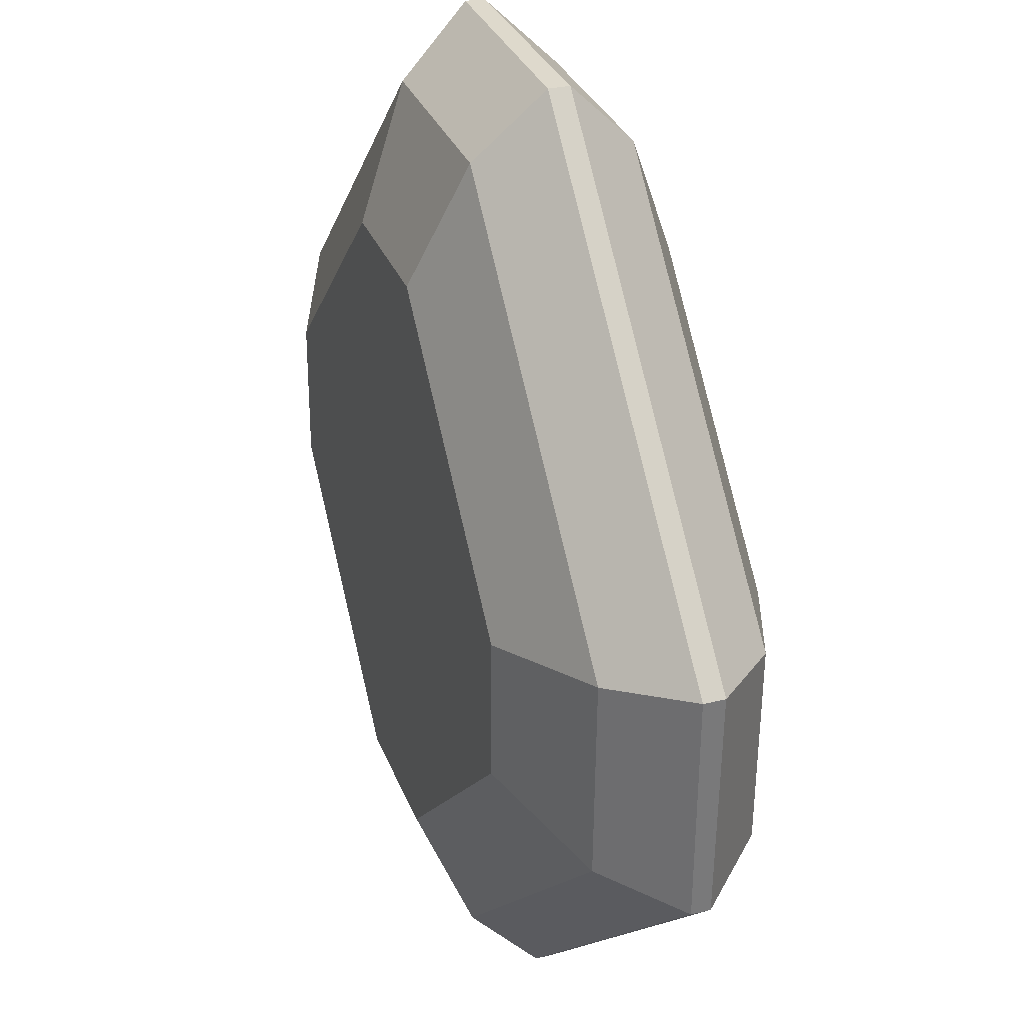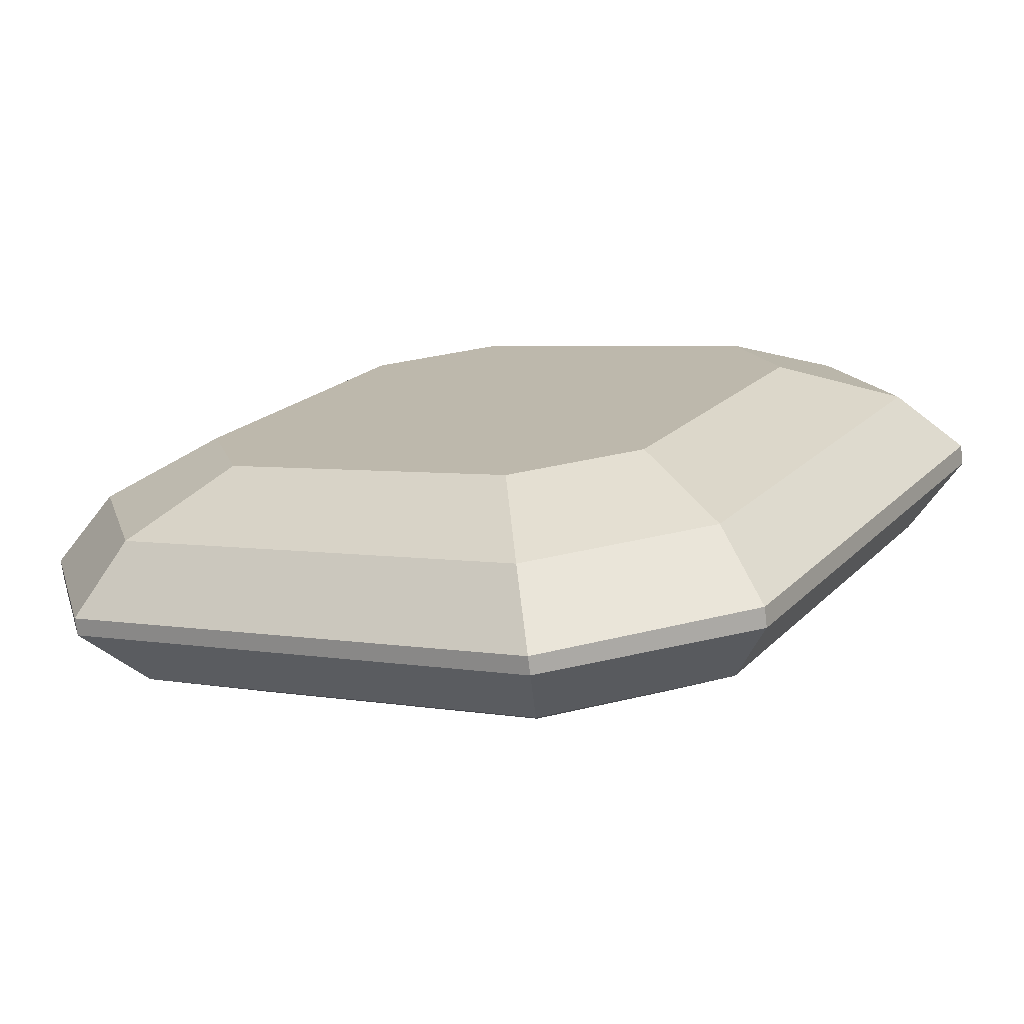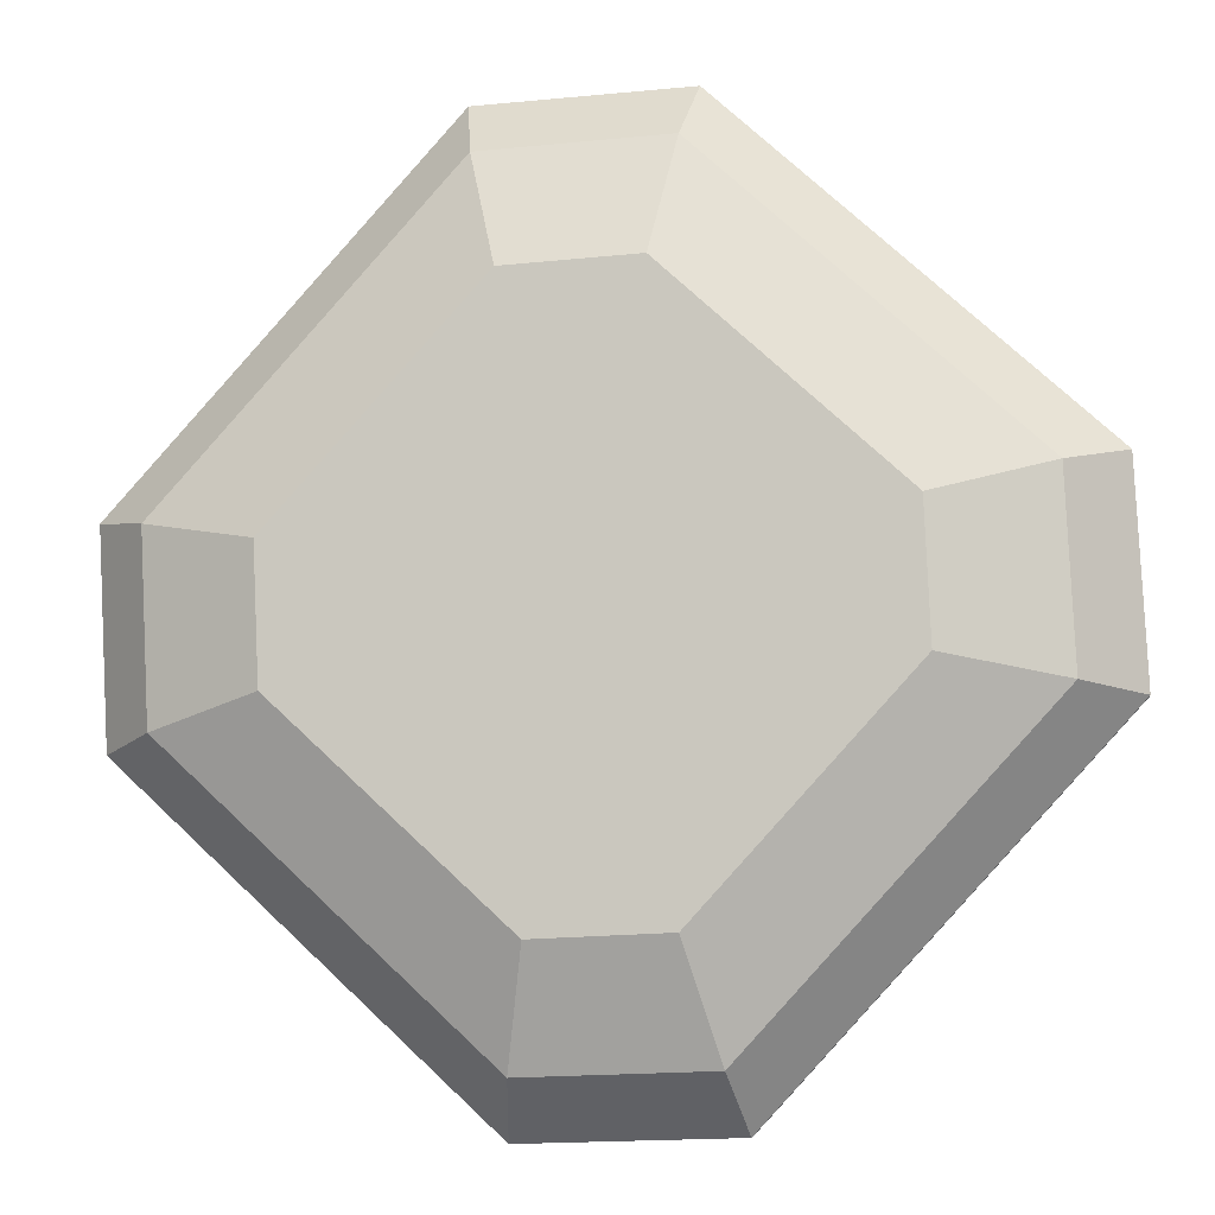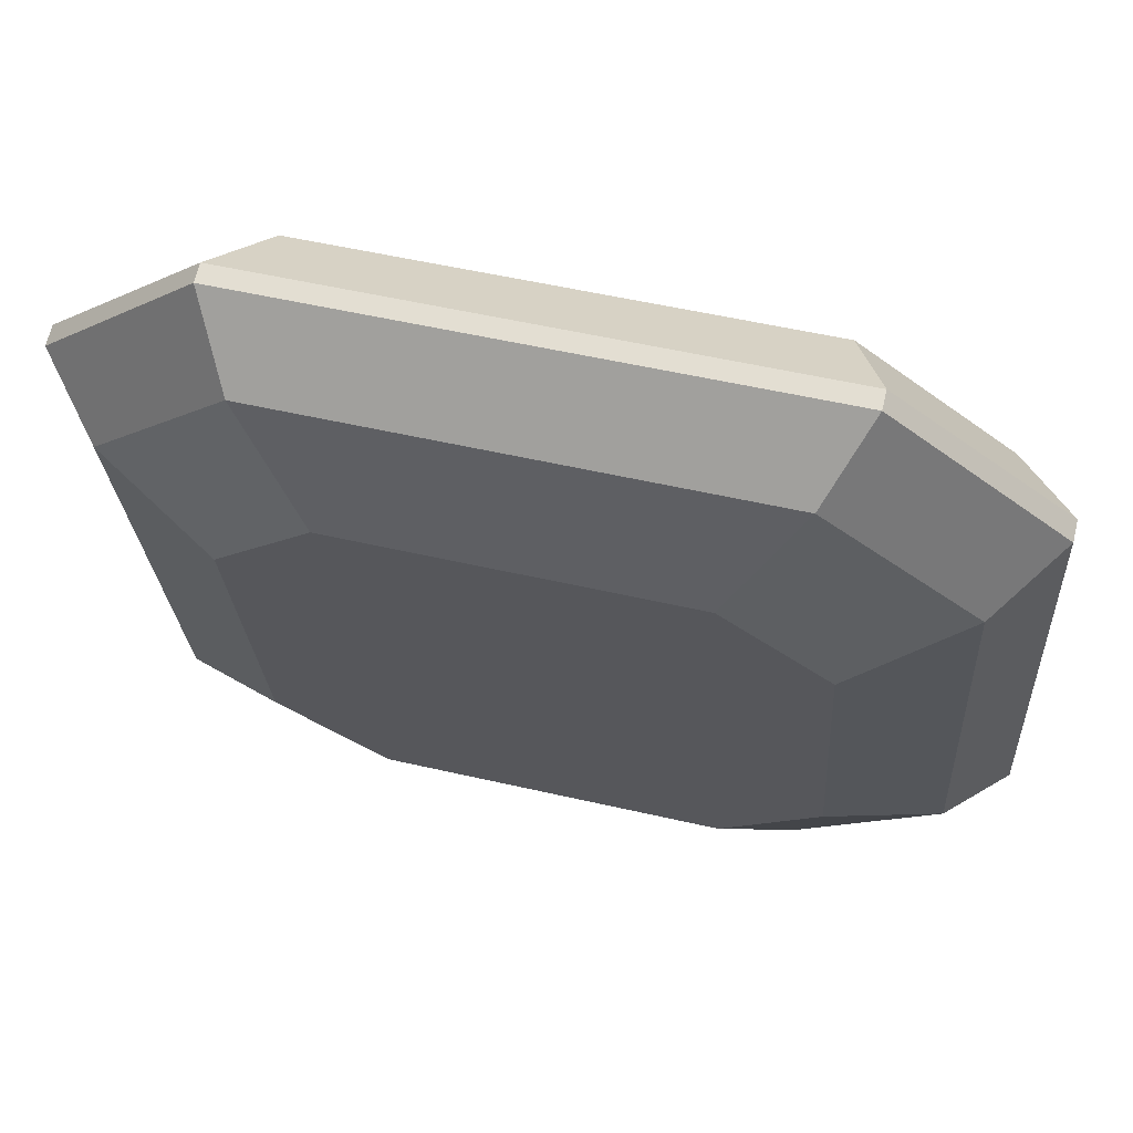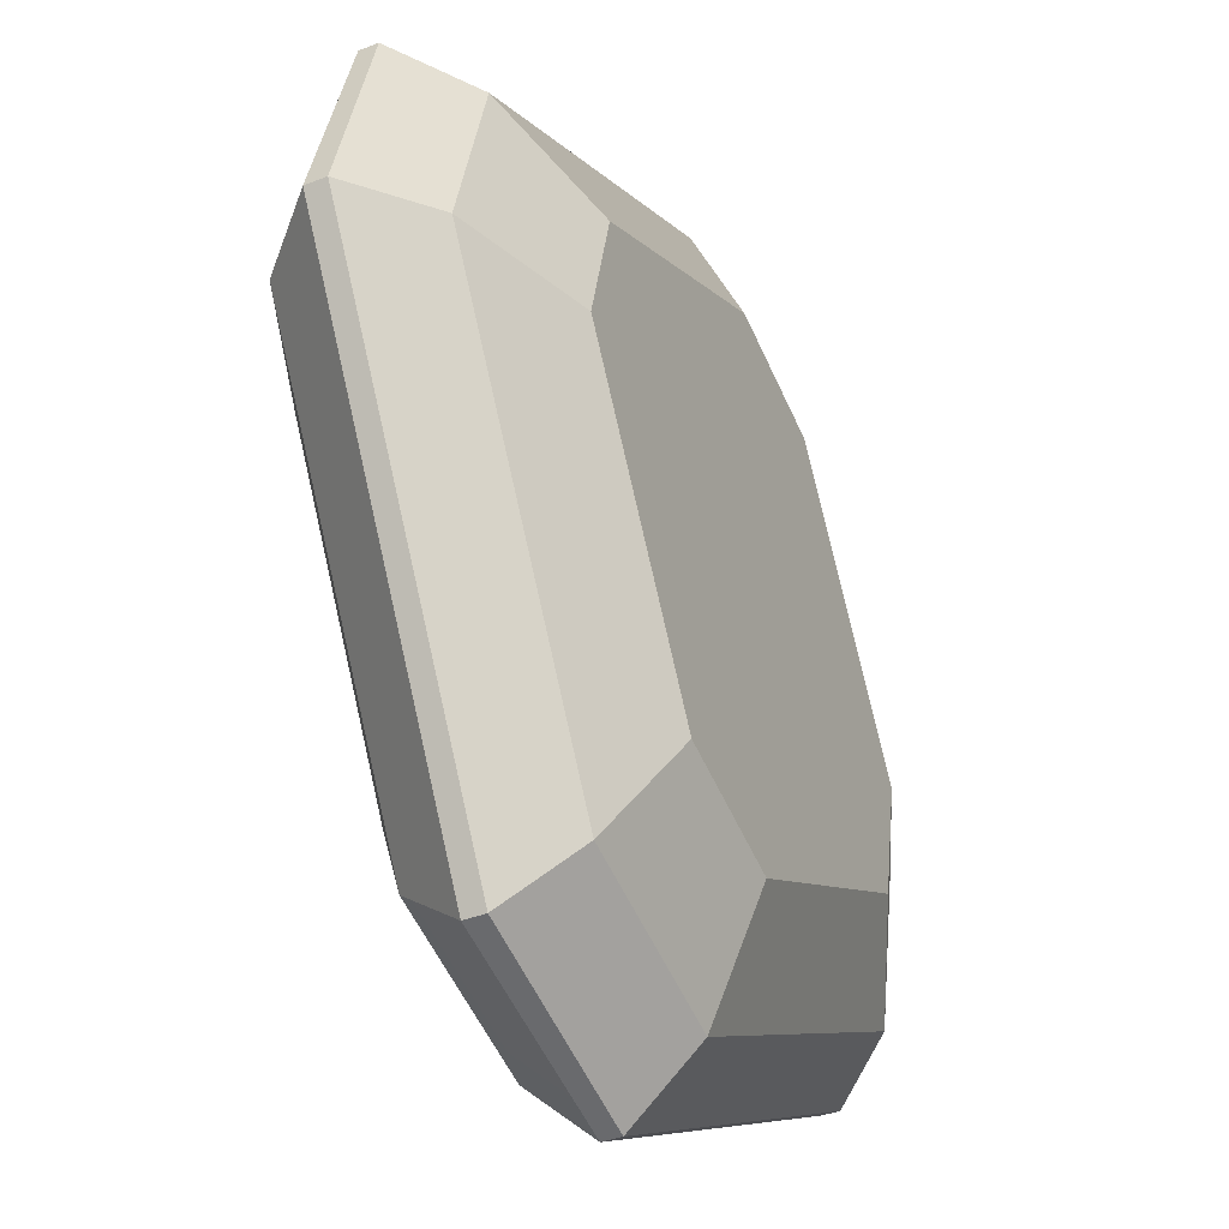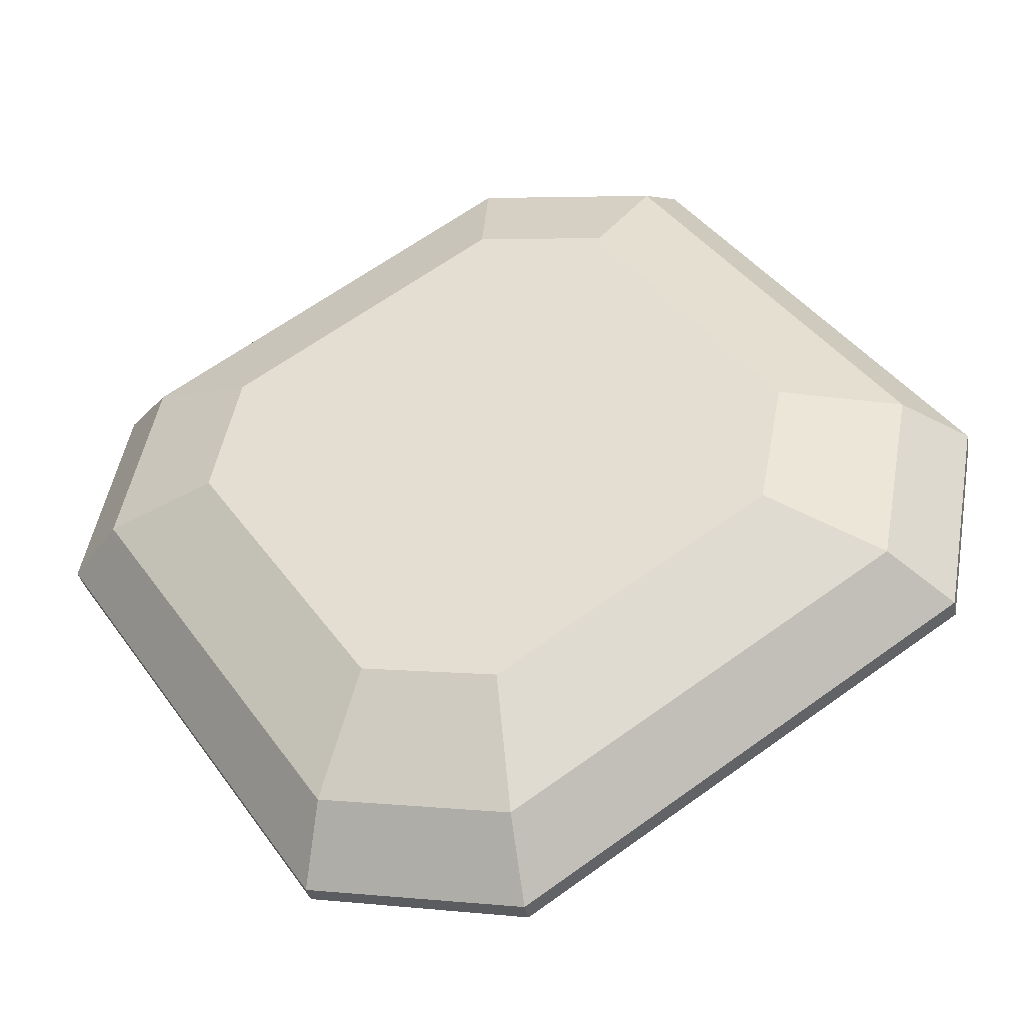
<metadata>
{"format":"obj","ext":"obj","renderer":"f3d","projection":"perspective","resolution":1024,"background":"white","views":[{"elev":-14.5,"azim":76.2,"up":"+Z"},{"elev":4.2,"azim":31.0,"up":"+Y"},{"elev":73.8,"azim":43.2,"up":"+Y"},{"elev":52.6,"azim":14.0,"up":"+Z"},{"elev":-7.6,"azim":111.1,"up":"+Z"},{"elev":42.6,"azim":56.9,"up":"+Y"}]}
</metadata>
<code>
o Gemstone_03.002
v 0.4462 -0.05615 0.2759
v 0.4462 -0.05615 0.2759
v 0.4462 -0.05615 0.2759
v 0.4462 -0.05615 0.2759
v 0.4462 0.07687 -0.2708
v 0.4462 0.07687 -0.2708
v 0.4462 0.07687 -0.2708
v 0.4462 0.07687 -0.2708
v 0.2793 -0.09629 0.4362
v 0.2793 -0.09629 0.4362
v 0.2793 -0.09629 0.4362
v 0.2793 -0.09629 0.4362
v 0.3886 0.01919 0.2549
v 0.3886 0.01919 0.2549
v 0.3886 0.01919 0.2549
v 0.3886 0.01919 0.2549
v 0.4462 -0.07687 0.2708
v 0.4462 -0.07687 0.2708
v 0.4462 -0.07687 0.2708
v 0.4462 -0.07687 0.2708
v 0.4462 0.05615 -0.2759
v 0.4462 0.05615 -0.2759
v 0.4462 0.05615 -0.2759
v 0.4462 0.05615 -0.2759
v 0.2793 -0.1149 0.4317
v 0.2793 -0.1149 0.4317
v 0.2793 -0.1149 0.4317
v 0.2793 -0.1149 0.4317
v 0.3886 -0.1342 0.2176
v 0.3886 -0.1342 0.2176
v 0.3886 -0.1342 0.2176
v 0.3886 -0.1342 0.2176
v 0.3886 -0.01919 -0.2549
v 0.3886 -0.01919 -0.2549
v 0.3886 -0.01919 -0.2549
v 0.3886 -0.01919 -0.2549
v 0.2426 -0.1685 0.3586
v 0.2426 -0.1685 0.3586
v 0.2426 -0.1685 0.3586
v 0.2426 -0.1685 0.3586
v 0.2761 -0.1687 0.1366
v 0.2761 -0.1687 0.1366
v 0.2761 -0.1687 0.1366
v 0.2761 -0.08705 -0.1988
v 0.2761 -0.08705 -0.1988
v 0.2761 -0.08705 -0.1988
v 0.1726 -0.1932 0.2373
v 0.1726 -0.1932 0.2373
v 0.1726 -0.1932 0.2373
v -0.1726 -0.1932 0.2373
v -0.1726 -0.1932 0.2373
v -0.1726 -0.1932 0.2373
v -0.2761 -0.1687 0.1366
v -0.2761 -0.1687 0.1366
v -0.2761 -0.1687 0.1366
v -0.2426 -0.1685 0.3586
v -0.2426 -0.1685 0.3586
v -0.2426 -0.1685 0.3586
v -0.2426 -0.1685 0.3586
v -0.3886 -0.1342 0.2176
v -0.3886 -0.1342 0.2176
v -0.3886 -0.1342 0.2176
v -0.3886 -0.1342 0.2176
v -0.2793 -0.1149 0.4317
v -0.2793 -0.1149 0.4317
v -0.2793 -0.1149 0.4317
v -0.2793 -0.1149 0.4317
v -0.4462 -0.07687 0.2708
v -0.4462 -0.07687 0.2708
v -0.4462 -0.07687 0.2708
v -0.4462 -0.07687 0.2708
v -0.2793 -0.09629 0.4362
v -0.2793 -0.09629 0.4362
v -0.2793 -0.09629 0.4362
v -0.2793 -0.09629 0.4362
v -0.4462 -0.05615 0.2759
v -0.4462 -0.05615 0.2759
v -0.4462 -0.05615 0.2759
v -0.4462 -0.05615 0.2759
v -0.2426 -0.01512 0.3959
v -0.2426 -0.01512 0.3959
v -0.2426 -0.01512 0.3959
v -0.2426 -0.01512 0.3959
v 0.2426 -0.01512 0.3959
v 0.2426 -0.01512 0.3959
v 0.2426 -0.01512 0.3959
v 0.2426 -0.01512 0.3959
v -0.3886 0.01919 0.2549
v -0.3886 0.01919 0.2549
v -0.3886 0.01919 0.2549
v -0.3886 0.01919 0.2549
v -0.1726 0.06253 0.2996
v -0.1726 0.06253 0.2996
v -0.1726 0.06253 0.2996
v 0.1726 0.06253 0.2996
v 0.1726 0.06253 0.2996
v 0.1726 0.06253 0.2996
v -0.2761 0.08704 0.1988
v -0.2761 0.08704 0.1988
v -0.2761 0.08704 0.1988
v -0.2761 0.1686 -0.1366
v -0.2761 0.1686 -0.1366
v -0.2761 0.1686 -0.1366
v -0.1726 0.1932 -0.2373
v -0.1726 0.1932 -0.2373
v -0.1726 0.1932 -0.2373
v -0.3886 0.1341 -0.2176
v -0.3886 0.1341 -0.2176
v -0.3886 0.1341 -0.2176
v -0.3886 0.1341 -0.2176
v -0.2426 0.1685 -0.3586
v -0.2426 0.1685 -0.3586
v -0.2426 0.1685 -0.3586
v -0.2426 0.1685 -0.3586
v -0.4462 0.07687 -0.2708
v -0.4462 0.07687 -0.2708
v -0.4462 0.07687 -0.2708
v -0.4462 0.07687 -0.2708
v -0.2793 0.1149 -0.4317
v -0.2793 0.1149 -0.4317
v -0.2793 0.1149 -0.4317
v -0.2793 0.1149 -0.4317
v -0.4462 0.05615 -0.2759
v -0.4462 0.05615 -0.2759
v -0.4462 0.05615 -0.2759
v -0.4462 0.05615 -0.2759
v -0.2793 0.09628 -0.4362
v -0.2793 0.09628 -0.4362
v -0.2793 0.09628 -0.4362
v -0.2793 0.09628 -0.4362
v -0.3886 -0.01919 -0.2549
v -0.3886 -0.01919 -0.2549
v -0.3886 -0.01919 -0.2549
v -0.3886 -0.01919 -0.2549
v -0.2426 0.01512 -0.3959
v -0.2426 0.01512 -0.3959
v -0.2426 0.01512 -0.3959
v -0.2426 0.01512 -0.3959
v -0.2761 -0.08705 -0.1988
v -0.2761 -0.08705 -0.1988
v -0.2761 -0.08705 -0.1988
v -0.1726 -0.06253 -0.2996
v -0.1726 -0.06253 -0.2996
v -0.1726 -0.06253 -0.2996
v 0.1726 -0.06253 -0.2996
v 0.1726 -0.06253 -0.2996
v 0.1726 -0.06253 -0.2996
v 0.2426 0.01512 -0.3959
v 0.2426 0.01512 -0.3959
v 0.2426 0.01512 -0.3959
v 0.2426 0.01512 -0.3959
v 0.2793 0.09628 -0.4362
v 0.2793 0.09628 -0.4362
v 0.2793 0.09628 -0.4362
v 0.2793 0.09628 -0.4362
v 0.2793 0.1149 -0.4317
v 0.2793 0.1149 -0.4317
v 0.2793 0.1149 -0.4317
v 0.2793 0.1149 -0.4317
v 0.2426 0.1685 -0.3586
v 0.2426 0.1685 -0.3586
v 0.2426 0.1685 -0.3586
v 0.2426 0.1685 -0.3586
v 0.3886 0.1341 -0.2176
v 0.3886 0.1341 -0.2176
v 0.3886 0.1341 -0.2176
v 0.3886 0.1341 -0.2176
v 0.1726 0.1932 -0.2373
v 0.1726 0.1932 -0.2373
v 0.1726 0.1932 -0.2373
v 0.2761 0.1686 -0.1366
v 0.2761 0.1686 -0.1366
v 0.2761 0.1686 -0.1366
v 0.2761 0.08704 0.1988
v 0.2761 0.08704 0.1988
v 0.2761 0.08704 0.1988
f 24 8 4
f 24 4 20
f 3 7 167
f 3 167 16
f 18 2 12
f 18 12 28
f 11 1 15
f 11 15 87
f 19 32 36
f 19 36 23
f 27 40 31
f 27 31 17
f 34 30 43
f 34 43 46
f 29 39 49
f 29 49 42
f 41 48 51
f 51 53 139
f 139 143 146
f 146 44 41
f 41 51 139
f 139 146 41
f 38 57 50
f 38 50 47
f 60 54 52
f 60 52 58
f 65 56 37
f 65 37 26
f 68 62 59
f 68 59 66
f 25 9 72
f 25 72 64
f 67 75 77
f 67 77 69
f 73 10 84
f 73 84 80
f 76 74 83
f 76 83 90
f 85 95 92
f 85 92 81
f 88 82 94
f 88 94 99
f 93 96 174
f 174 171 169
f 169 105 101
f 101 98 93
f 93 174 169
f 169 101 93
f 89 100 103
f 89 103 108
f 107 102 106
f 107 106 113
f 121 115 109
f 121 109 114
f 117 78 91
f 117 91 110
f 124 116 122
f 124 122 130
f 71 79 118
f 71 118 126
f 129 138 133
f 129 133 123
f 125 134 63
f 125 63 70
f 131 137 144
f 131 144 140
f 61 132 141
f 61 141 55
f 136 149 145
f 136 145 142
f 150 33 45
f 150 45 147
f 21 35 151
f 21 151 154
f 153 148 135
f 153 135 128
f 155 159 6
f 155 6 22
f 127 119 156
f 127 156 152
f 5 158 163
f 5 163 166
f 157 120 111
f 157 111 160
f 162 170 172
f 162 172 164
f 112 104 168
f 112 168 161
f 165 173 176
f 165 176 14
f 13 175 97
f 13 97 86

</code>
